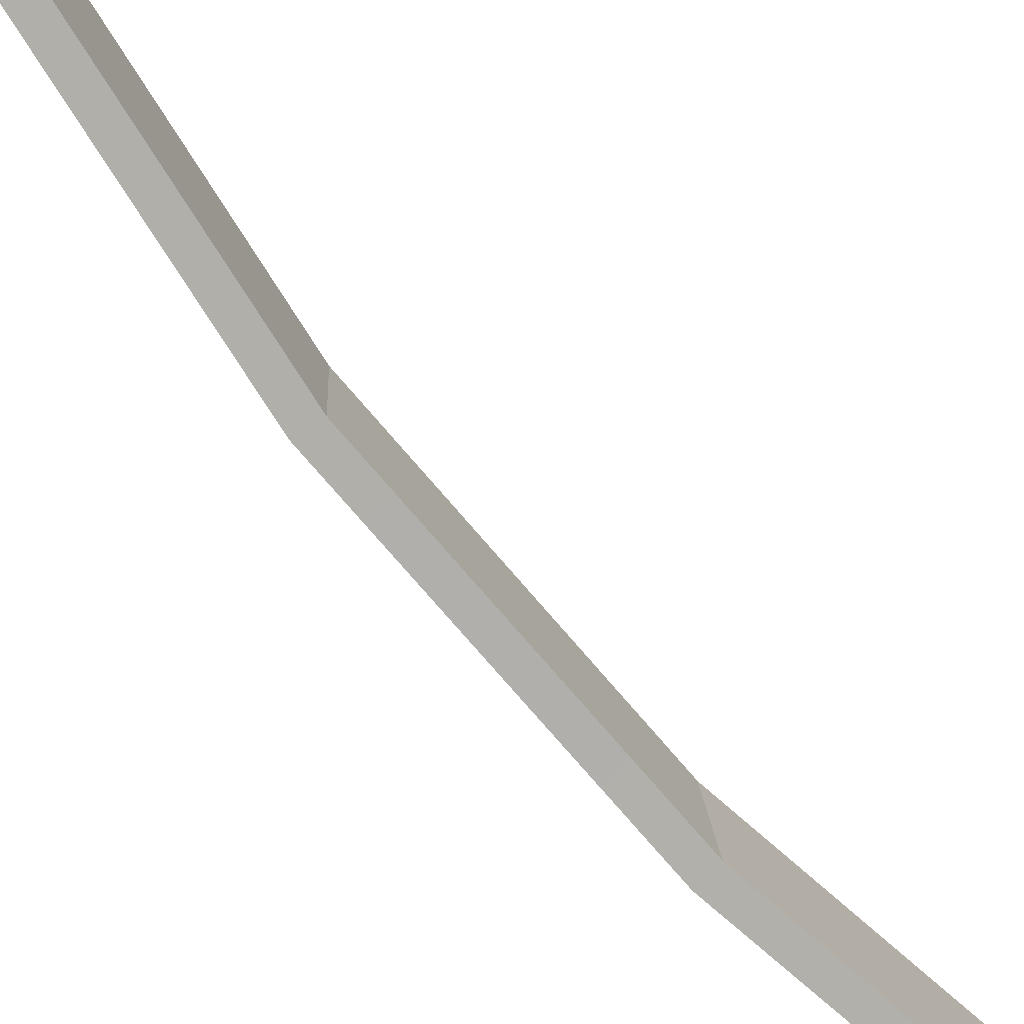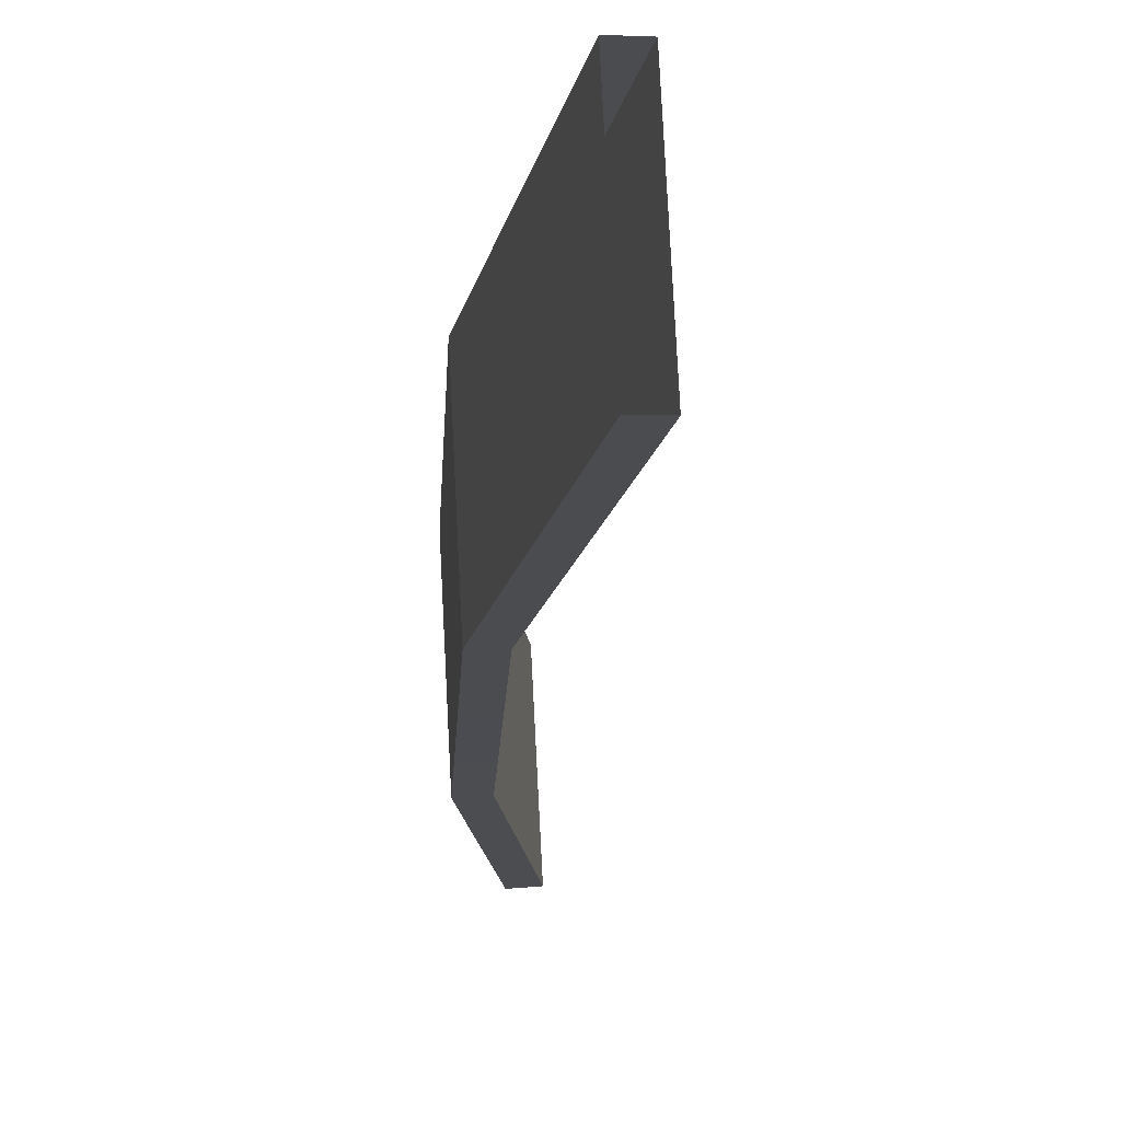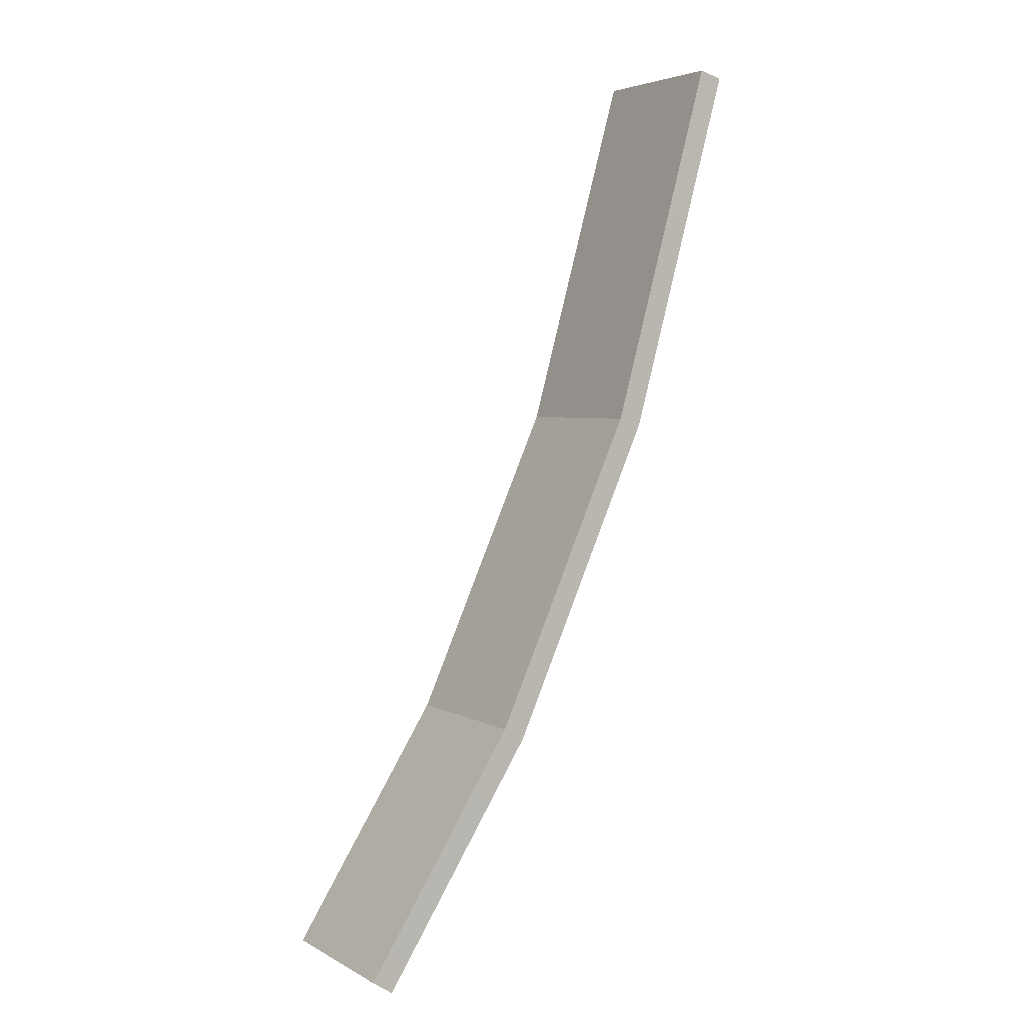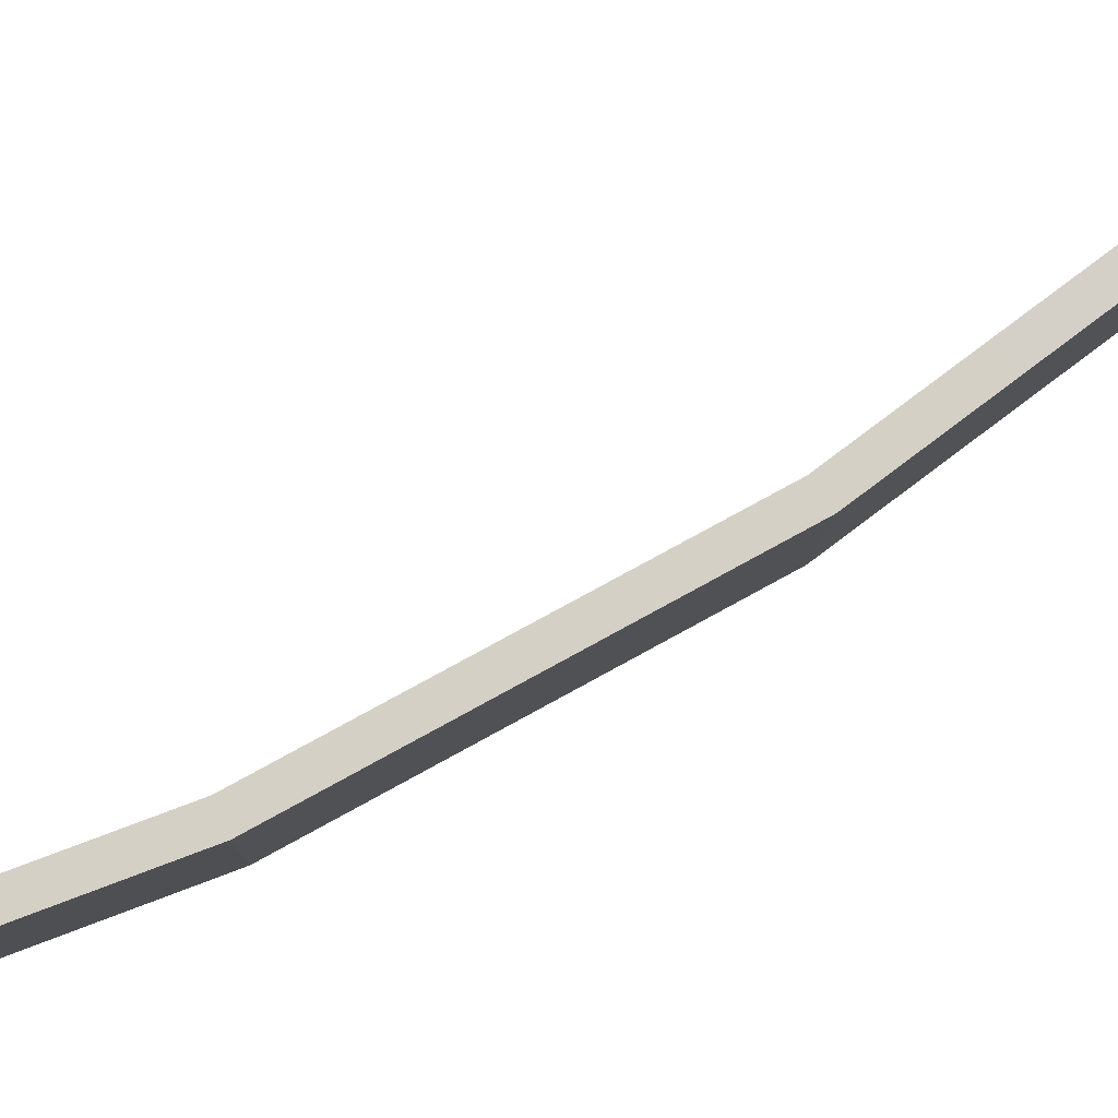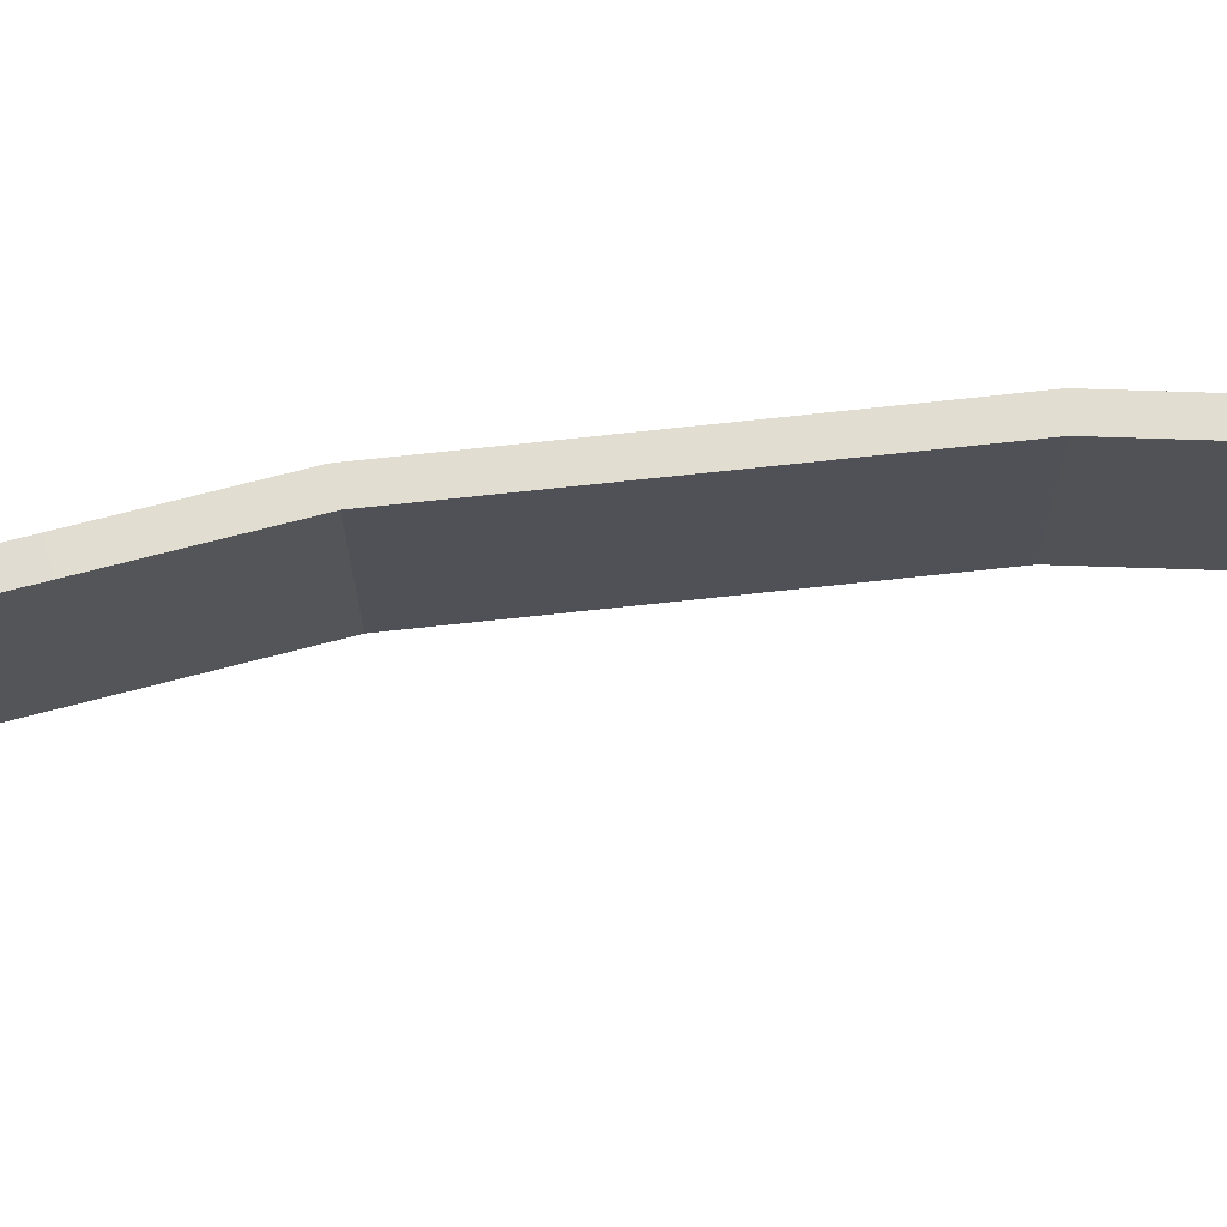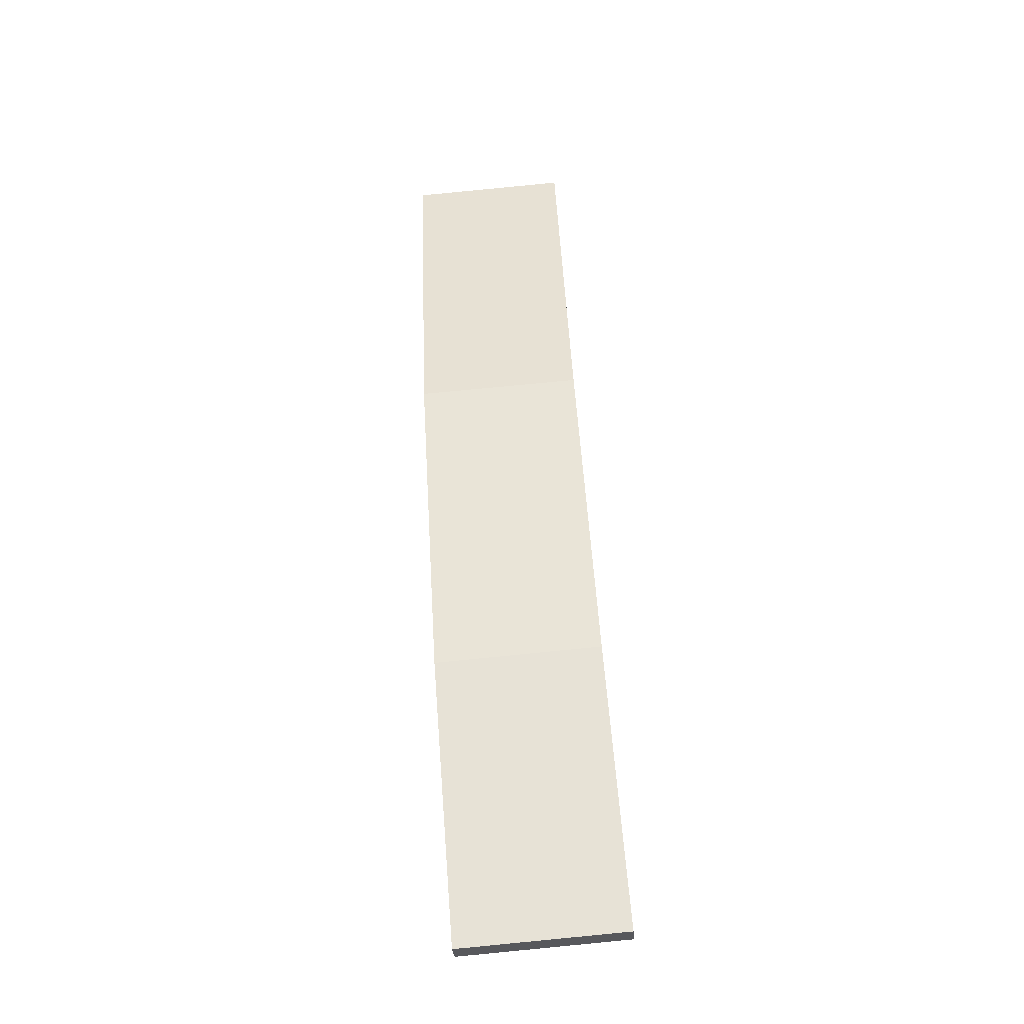
<metadata>
{"format":"obj","ext":"obj","renderer":"f3d","projection":"perspective","resolution":1024,"background":"white","views":[{"elev":-76.1,"azim":17.0,"up":"+Y"},{"elev":-15.7,"azim":-26.1,"up":"+Y"},{"elev":2.8,"azim":150.9,"up":"+Z"},{"elev":78.2,"azim":-142.3,"up":"+Y"},{"elev":71.7,"azim":60.2,"up":"+Y"},{"elev":-61.9,"azim":-81.7,"up":"+Z"}]}
</metadata>
<code>
g SM_Scene_A_Blockout07.001
v 829.8 264.2 -1845
v 1098 264.2 -2828
v 1106 104 -2826
v 837.7 104 -1843
v 1119 -168.4 -2823
v 851.1 -168.4 -1839
v 851.1 -168.4 -1839
v 1056 -171.7 -2839
v 787.7 -171.7 -1856
v 1119 -168.4 -2823
v 1428 -171.7 -3691
v 1485 -168.4 -3659
v 1824 -171.7 -4333
v 1879 -168.4 -4297
v 1098 264.2 -2828
v 1466 264.2 -3669
v 1473 104 -3665
v 1106 104 -2826
v 1485 -168.4 -3659
v 1119 -168.4 -2823
v 766.3 260.8 -1862
v 1098 264.2 -2828
v 829.8 264.2 -1845
v 1034 260.8 -2845
v 1466 264.2 -3669
v 1408 260.8 -3701
v 1860 264.2 -4309
v 1805 260.8 -4345
v 787.7 -171.7 -1856
v 1056 -171.7 -2839
v 1042 100.7 -2843
v 774.2 100.7 -1860
v 1034 260.8 -2845
v 766.3 260.8 -1862
v 1466 264.2 -3669
v 1860 264.2 -4309
v 1867 104 -4305
v 1473 104 -3665
v 1879 -168.4 -4297
v 1485 -168.4 -3659
v 1056 -171.7 -2839
v 1428 -171.7 -3691
v 1416 100.7 -3697
v 1042 100.7 -2843
v 1408 260.8 -3701
v 1034 260.8 -2845
v 1867 104 -4305
v 1860 264.2 -4309
v 1805 260.8 -4345
v 1812 100.7 -4340
v 1867 104 -4305
v 1812 100.7 -4340
v 1824 -171.7 -4333
v 1879 -168.4 -4297
v 1428 -171.7 -3691
v 1824 -171.7 -4333
v 1812 100.7 -4340
v 1416 100.7 -3697
v 1805 260.8 -4345
v 1408 260.8 -3701
g SM_Scene_A_Blockout07.001_0
f 3 2 1
f 4 3 1
f 5 3 4
f 6 5 4
f 9 8 7
f 8 10 7
f 8 11 10
f 11 12 10
f 11 13 12
f 13 14 12
f 17 16 15
f 18 17 15
f 19 17 18
f 20 19 18
f 23 22 21
f 22 24 21
f 22 25 24
f 25 26 24
f 25 27 26
f 27 28 26
f 31 30 29
f 32 31 29
f 33 31 32
f 34 33 32
f 37 36 35
f 38 37 35
f 39 37 38
f 40 39 38
f 43 42 41
f 44 43 41
f 45 43 44
f 46 45 44
f 49 48 47
f 50 49 47
f 53 52 51
f 54 53 51
f 57 56 55
f 58 57 55
f 59 57 58
f 60 59 58

</code>
